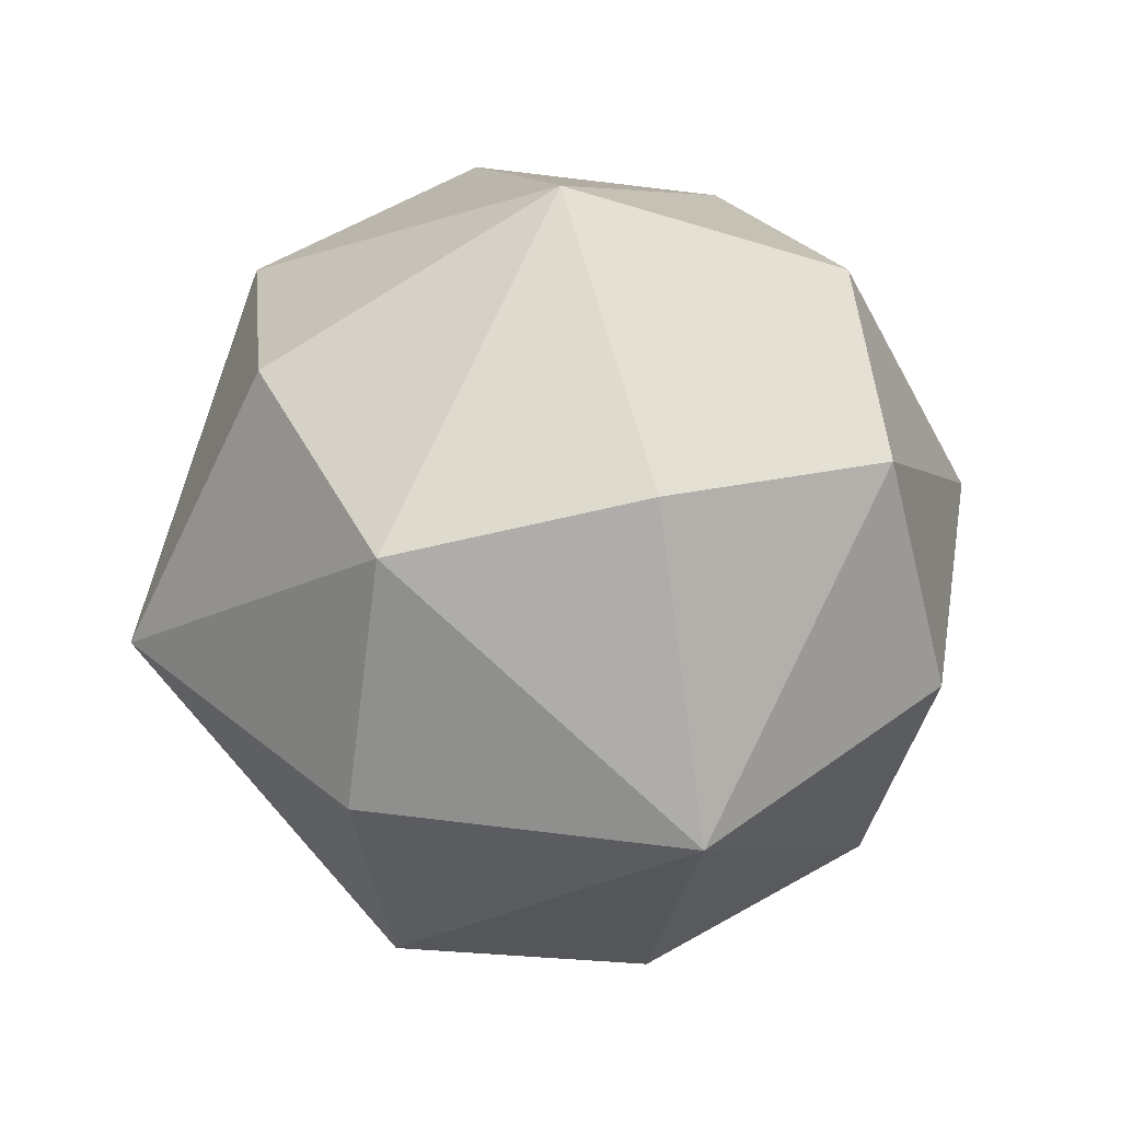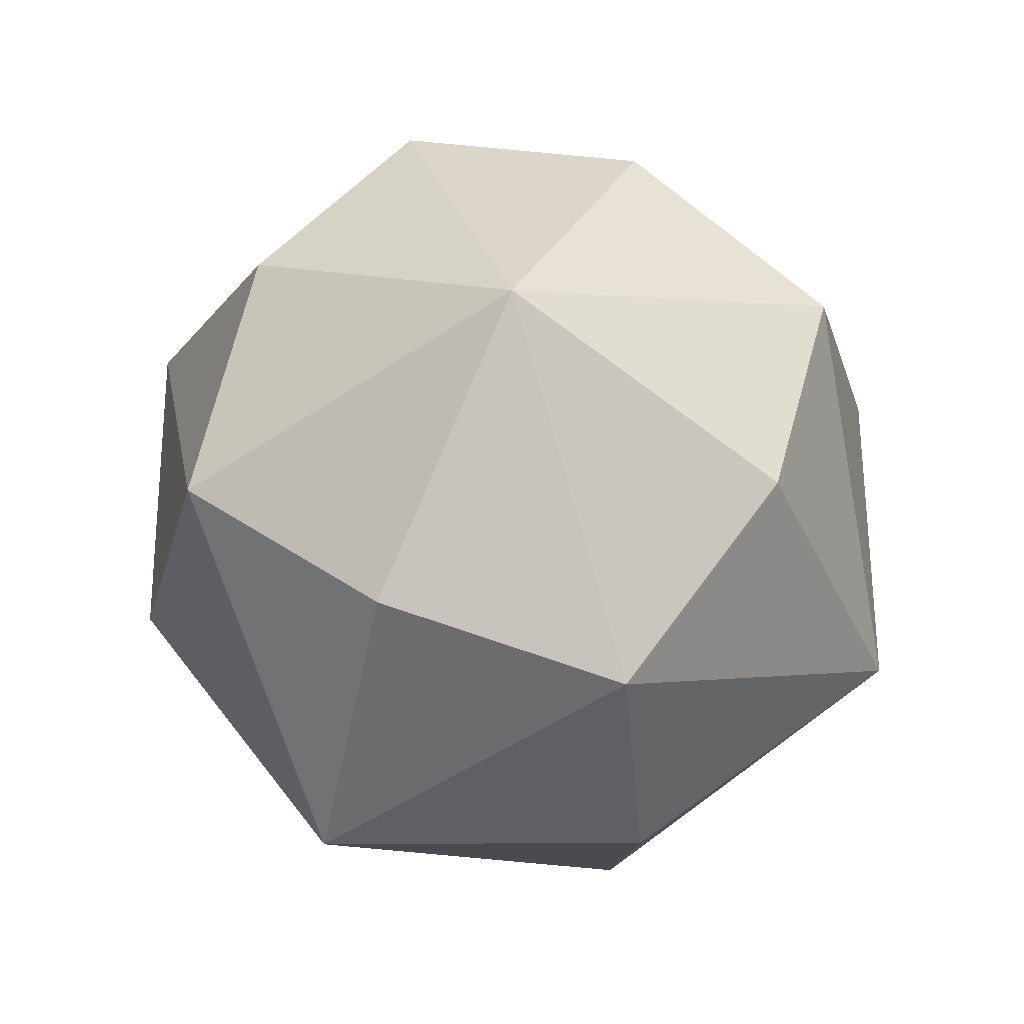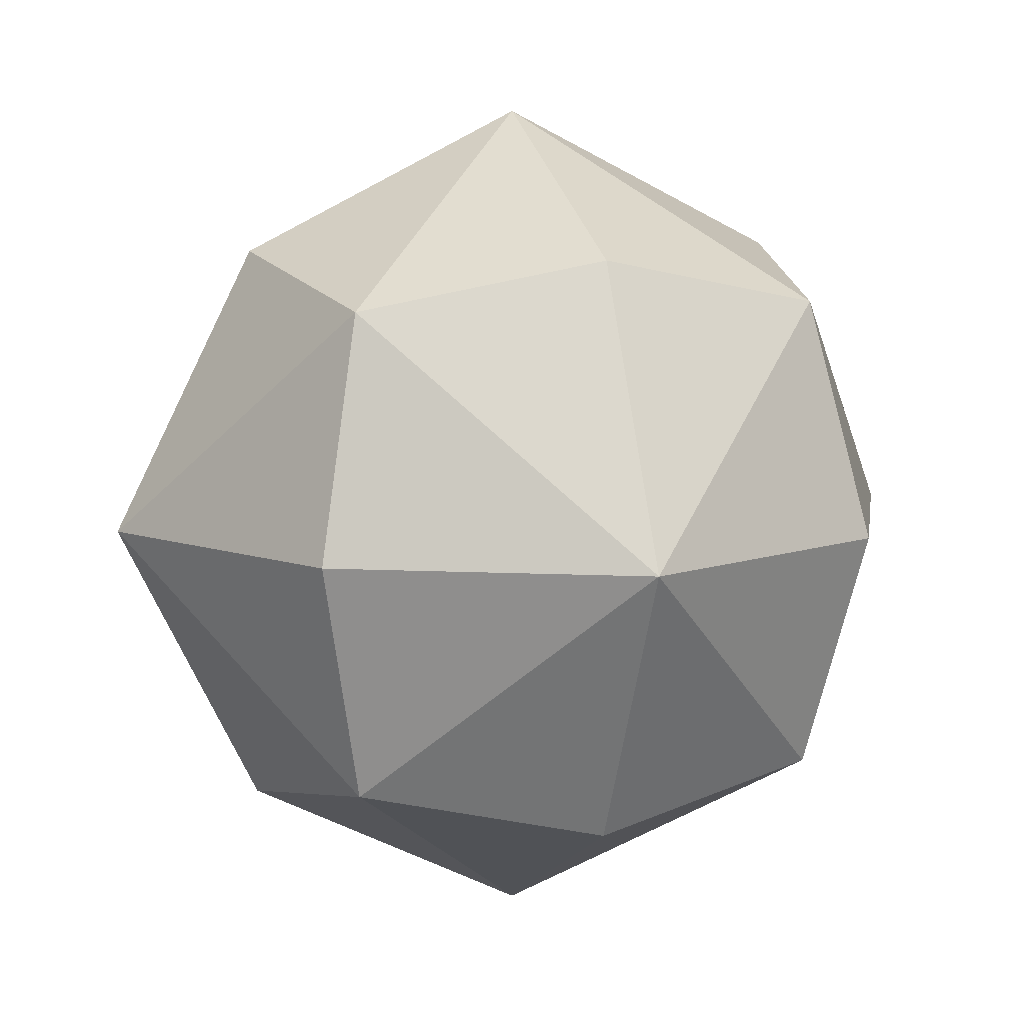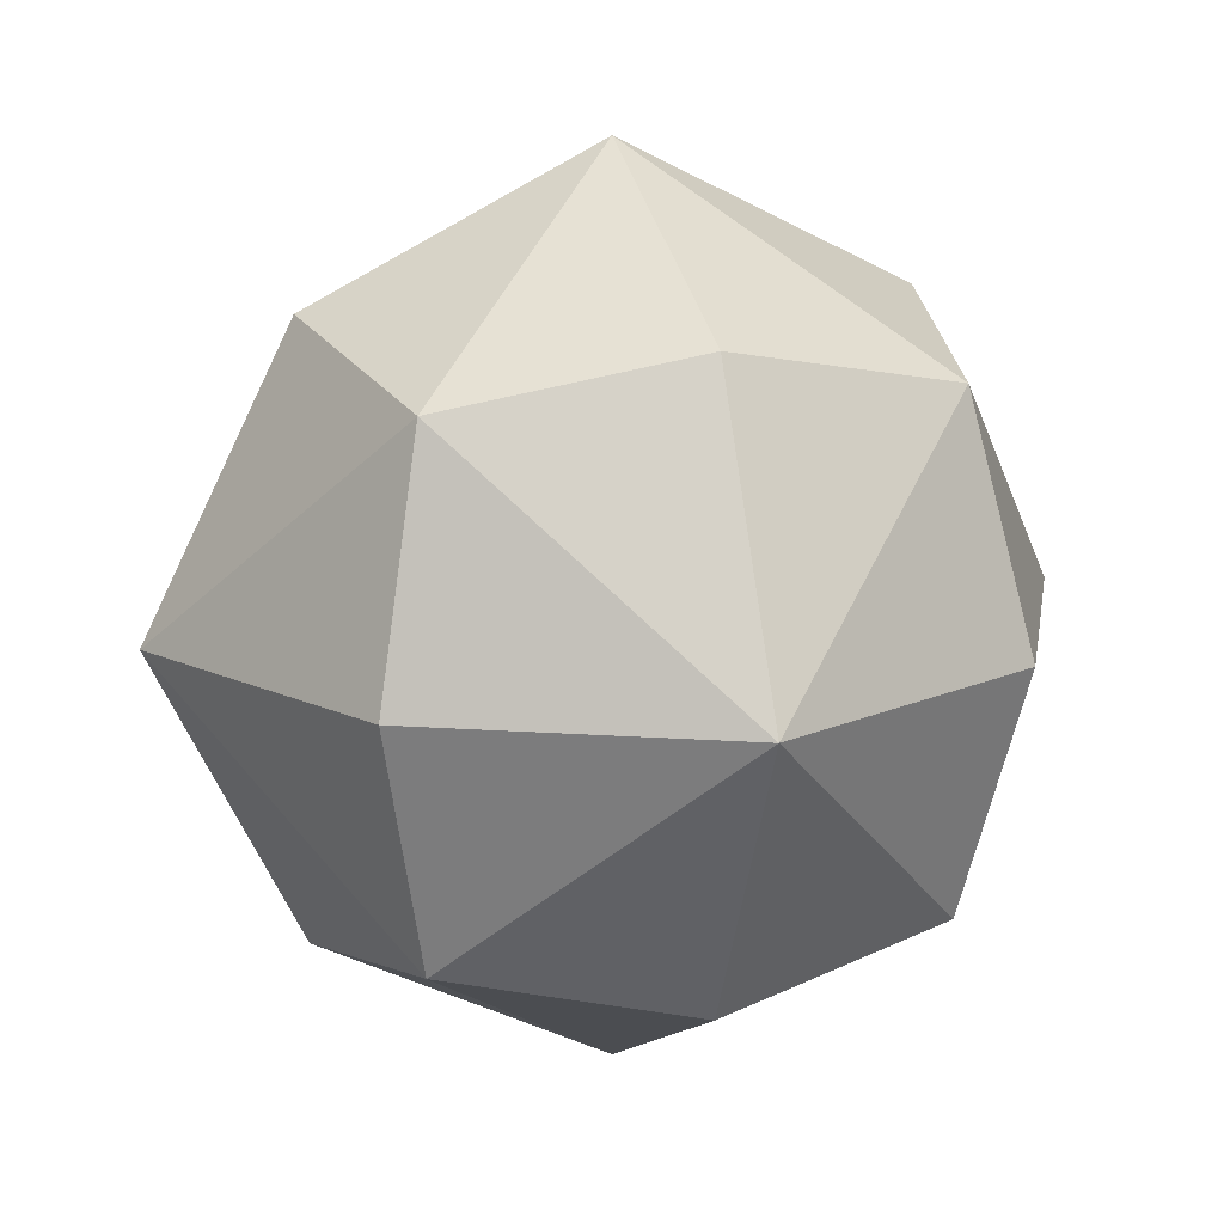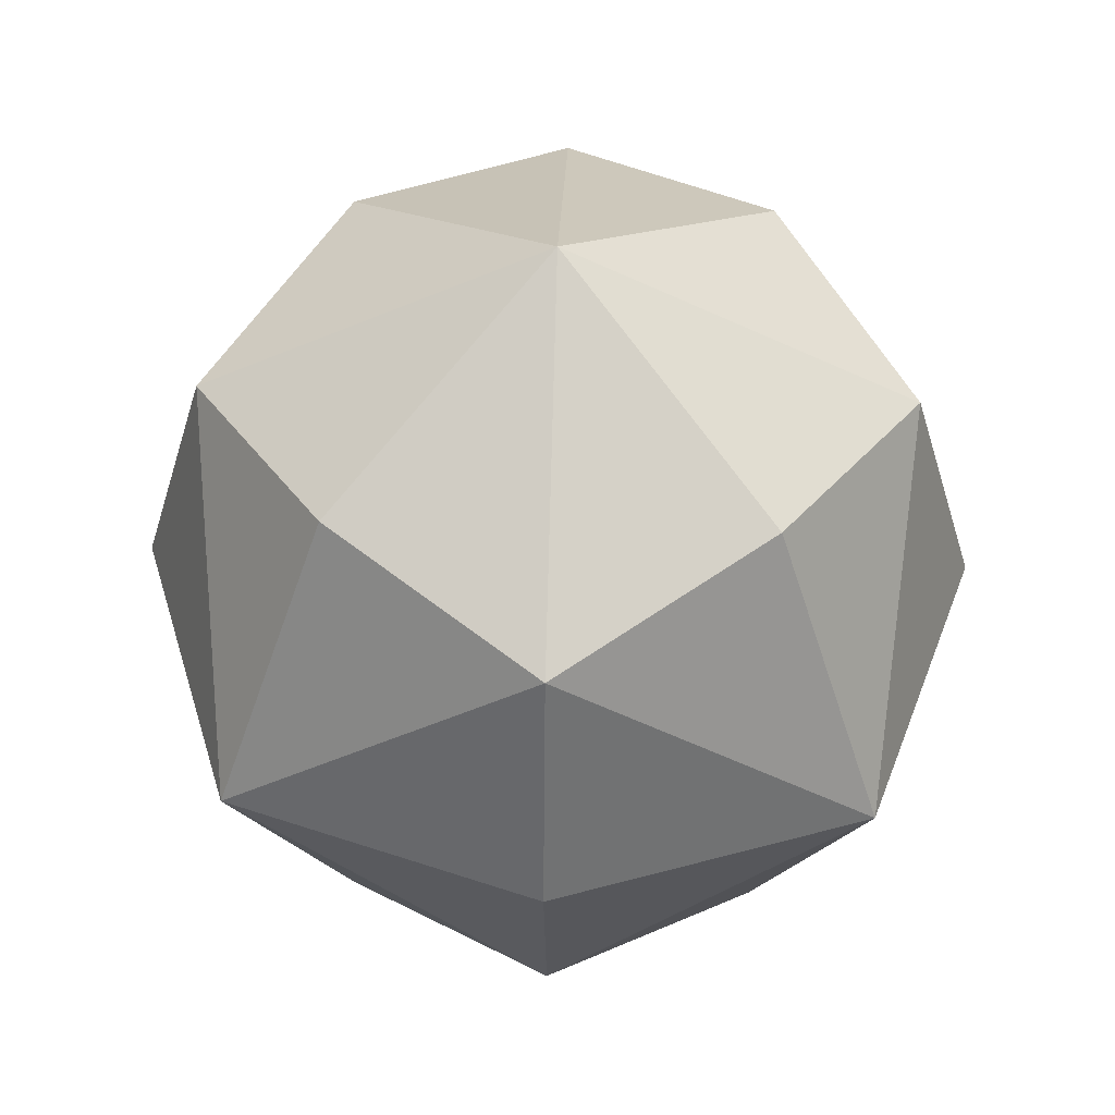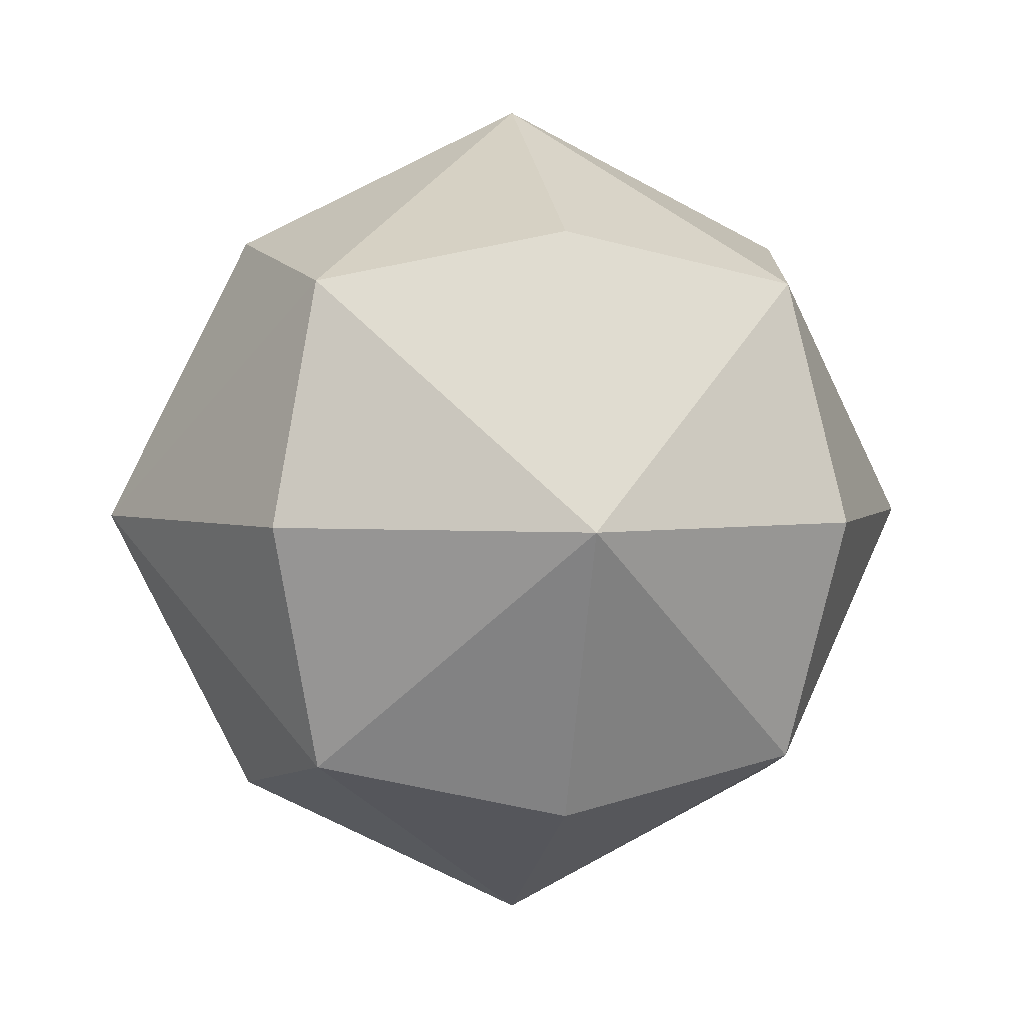
<metadata>
{"format":"obj","ext":"obj","renderer":"f3d","projection":"perspective","resolution":1024,"background":"white","views":[{"elev":38.4,"azim":-107.1,"up":"+Y"},{"elev":60.9,"azim":116.3,"up":"+Z"},{"elev":8.5,"azim":161.4,"up":"+Y"},{"elev":14.5,"azim":-107.7,"up":"+Z"},{"elev":50.4,"azim":-43.2,"up":"+Z"},{"elev":2.6,"azim":169.5,"up":"+Z"}]}
</metadata>
<code>
o Cube
v 0.5553 0.5553 -0.5553
v 0.5553 -0.5553 -0.5553
v 0.5553 0.5553 0.5553
v 0.5553 -0.5553 0.5553
v -0.5553 0.5553 -0.5553
v -0.5553 -0.5553 -0.5553
v -0.5553 0.5553 0.5553
v -0.5553 -0.5553 0.5553
v -0.6665 -0.6665 0
v 0 -0.6665 -0.6665
v 0.6665 0 -0.6665
v -0.6665 0 0.6665
v 0.6665 0 0.6665
v -0.6665 0 -0.6665
v 0 0.6665 0.6665
v 0.6665 0.6665 0
v 0 -0.6665 0.6665
v -0.6665 0.6665 0
v 0 0.6665 -0.6665
v 0.6665 -0.6665 0
v 0 0 -1
v 1 0 0
v 0 -1 0
v -1 0 0
v 0 0 1
v 0 1 0
f 26 7 15
f 25 7 12
f 24 5 14
f 23 4 17
f 22 3 13
f 21 1 11
f 21 2 10
f 6 21 10
f 5 21 14
f 22 4 20
f 2 22 20
f 1 22 11
f 23 8 9
f 6 23 9
f 2 23 10
f 24 6 9
f 8 24 9
f 7 24 12
f 25 8 17
f 4 25 17
f 3 25 13
f 26 3 16
f 1 26 16
f 5 26 19
f 26 18 7
f 25 15 7
f 24 18 5
f 23 20 4
f 22 16 3
f 21 19 1
f 21 11 2
f 6 14 21
f 5 19 21
f 22 13 4
f 2 11 22
f 1 16 22
f 23 17 8
f 6 10 23
f 2 20 23
f 24 14 6
f 8 12 24
f 7 18 24
f 25 12 8
f 4 13 25
f 3 15 25
f 26 15 3
f 1 19 26
f 5 18 26

</code>
